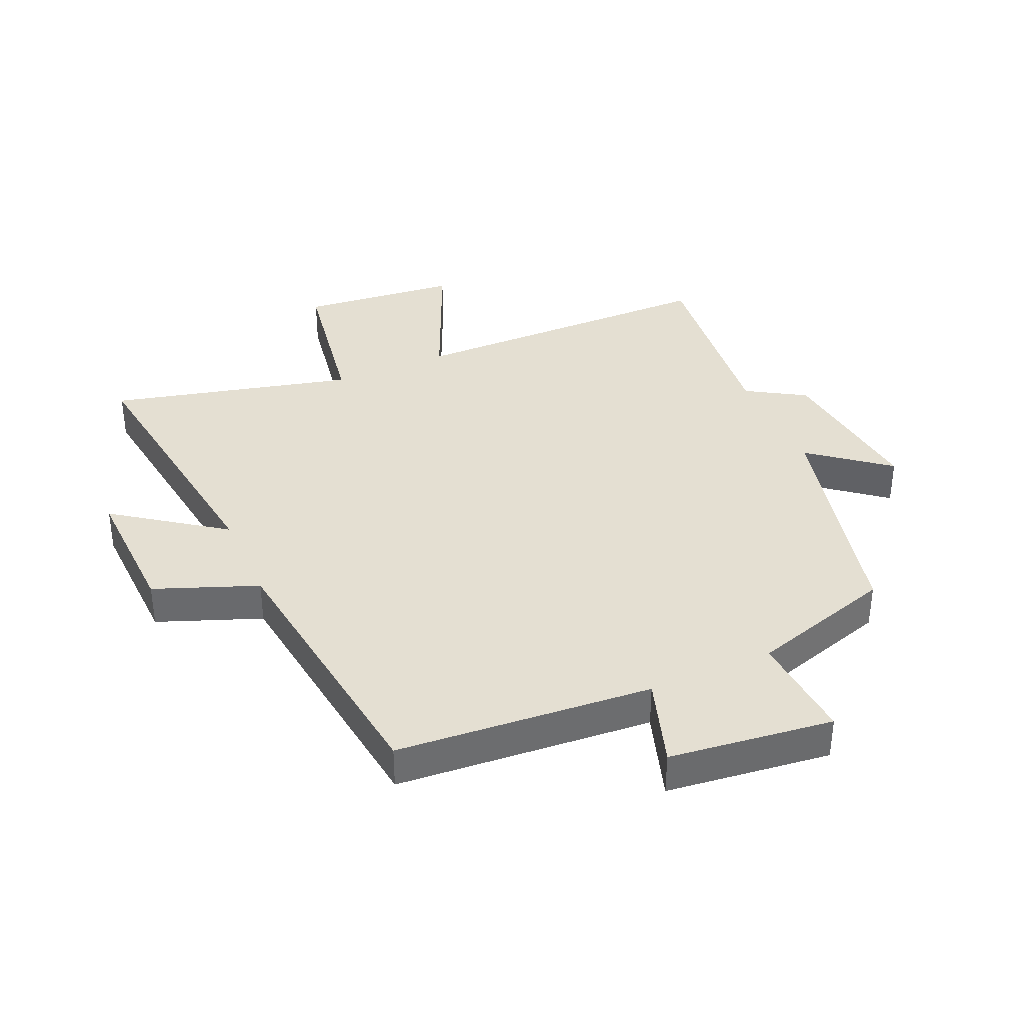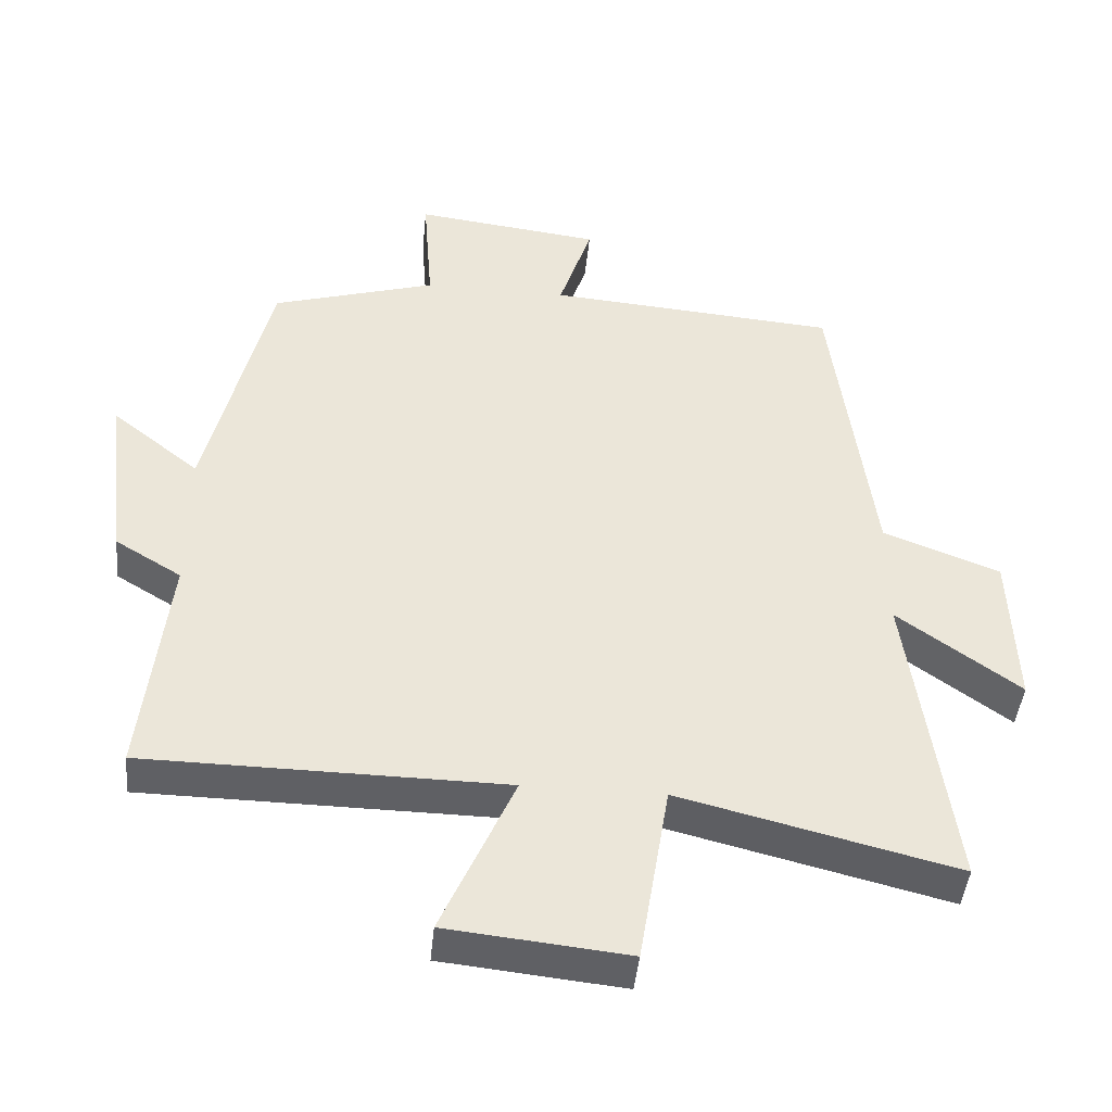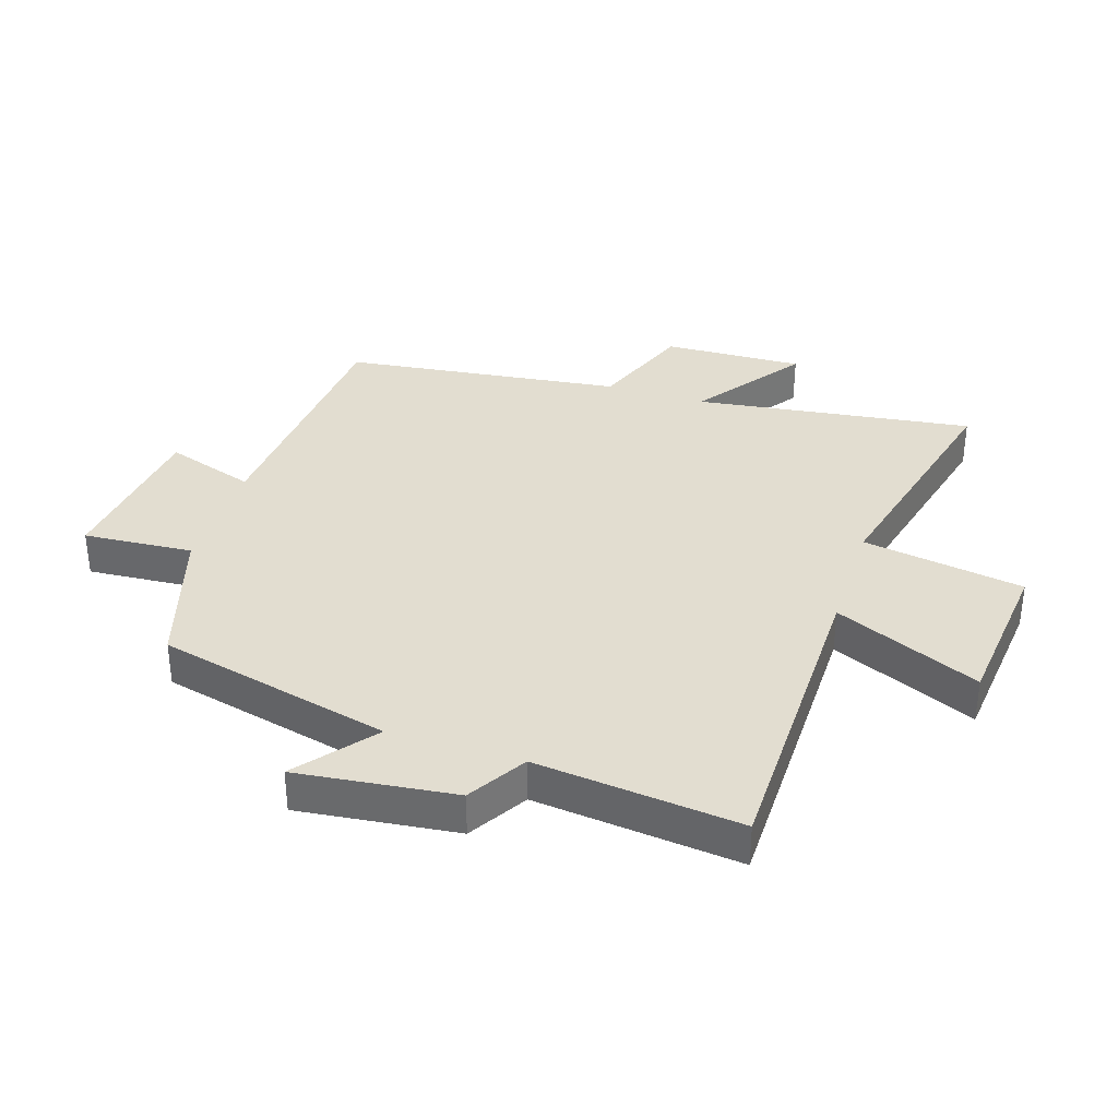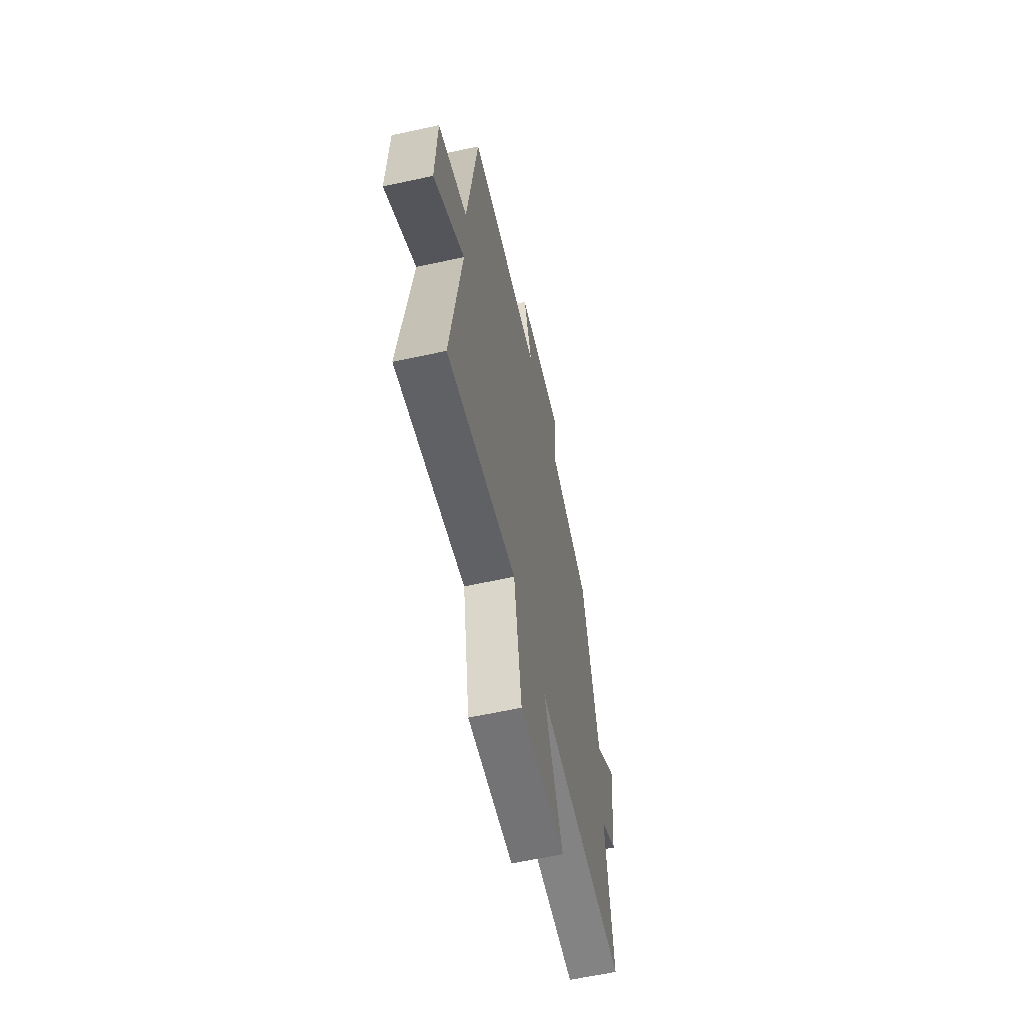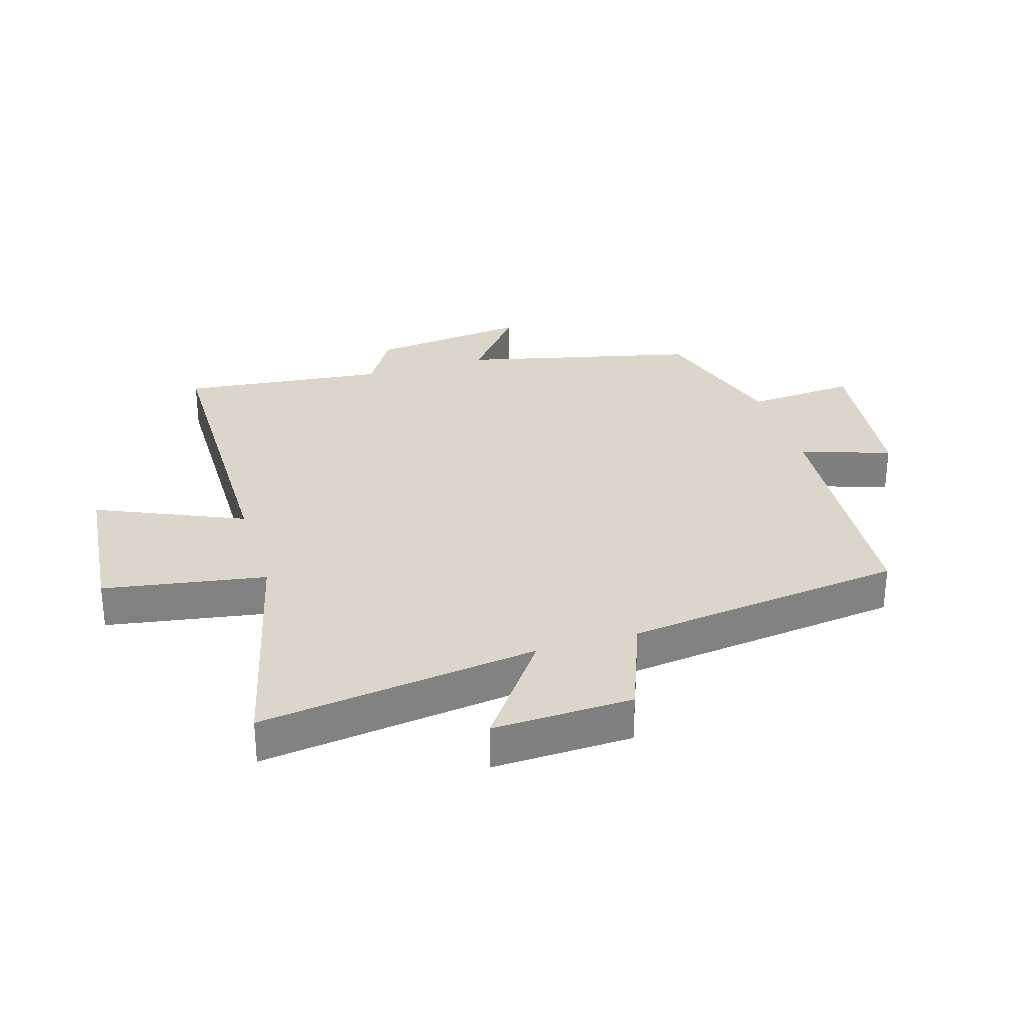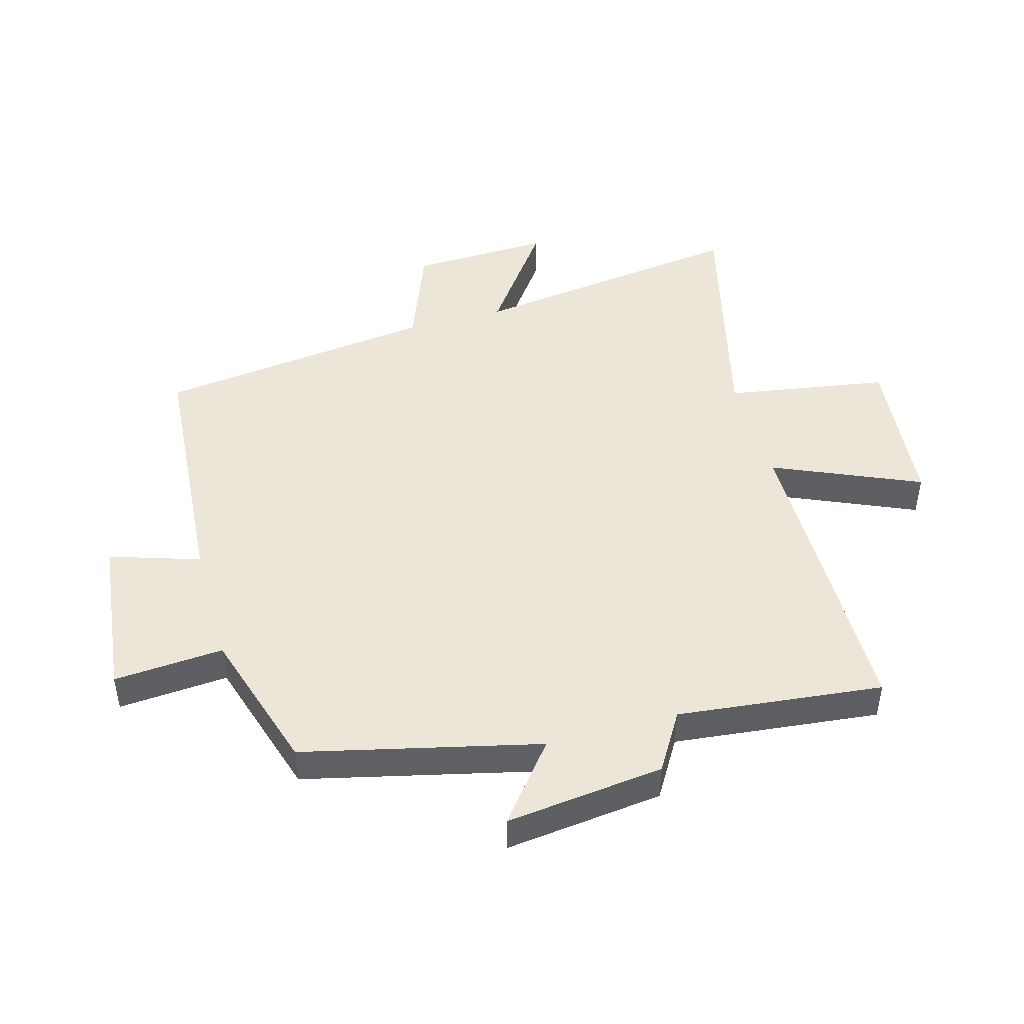
<metadata>
{"format":"obj","ext":"obj","renderer":"f3d","projection":"perspective","resolution":1024,"background":"white","views":[{"elev":37.1,"azim":-23.8,"up":"+Y"},{"elev":-44.5,"azim":174.4,"up":"+Z"},{"elev":35.3,"azim":107.8,"up":"+Y"},{"elev":-61.5,"azim":-77.5,"up":"+Z"},{"elev":30.0,"azim":-106.9,"up":"+Y"},{"elev":46.4,"azim":74.3,"up":"+Y"}]}
</metadata>
<code>
v -0.561 0.07 -0.597
v -0.5 0.07 -0.147
v -0.674 0.07 -0.273
v -0.666 0.07 -0.047
v -0.5 0.07 0.017
v -0.443 0.07 0.468
v -0.029 0.07 0.5
v -0.076 0.07 0.645
v 0.19 0.07 0.677
v 0.177 0.07 0.5
v 0.41 0.07 0.429
v 0.5 0.07 0.05
v 0.624 0.07 0.149
v 0.594 0.07 -0.107
v 0.5 0.07 -0.164
v 0.536 0.07 -0.495
v 0.027 0.07 -0.5
v 0.13 0.07 -0.735
v -0.126 0.07 -0.761
v -0.169 0.07 -0.5
v -0.561 0 -0.597
v -0.5 0 -0.147
v -0.674 0 -0.273
v -0.666 0 -0.047
v -0.5 0 0.017
v -0.443 0 0.468
v -0.029 0 0.5
v -0.076 0 0.645
v 0.19 0 0.677
v 0.177 0 0.5
v 0.41 0 0.429
v 0.5 0 0.05
v 0.624 0 0.149
v 0.594 0 -0.107
v 0.5 0 -0.164
v 0.536 0 -0.495
v 0.027 0 -0.5
v 0.13 0 -0.735
v -0.126 0 -0.761
v -0.169 0 -0.5
f 17 18 19 20
f 15 16 17 20
f 15 20 1 2
f 12 13 14 15
f 10 11 12 15
f 10 15 2
f 7 8 9 10
f 5 6 7 10
f 5 10 2 3
f 3 4 5
f 40 39 38 37
f 40 37 36 35
f 22 21 40 35
f 35 34 33 32
f 35 32 31 30
f 22 35 30
f 30 29 28 27
f 30 27 26 25
f 23 22 30 25
f 25 24 23
f 1 21 22 2
f 2 22 23 3
f 3 23 24 4
f 4 24 25 5
f 5 25 26 6
f 6 26 27 7
f 7 27 28 8
f 8 28 29 9
f 9 29 30 10
f 10 30 31 11
f 11 31 32 12
f 12 32 33 13
f 13 33 34 14
f 14 34 35 15
f 15 35 36 16
f 16 36 37 17
f 17 37 38 18
f 18 38 39 19
f 19 39 40 20
f 20 40 21 1

</code>
